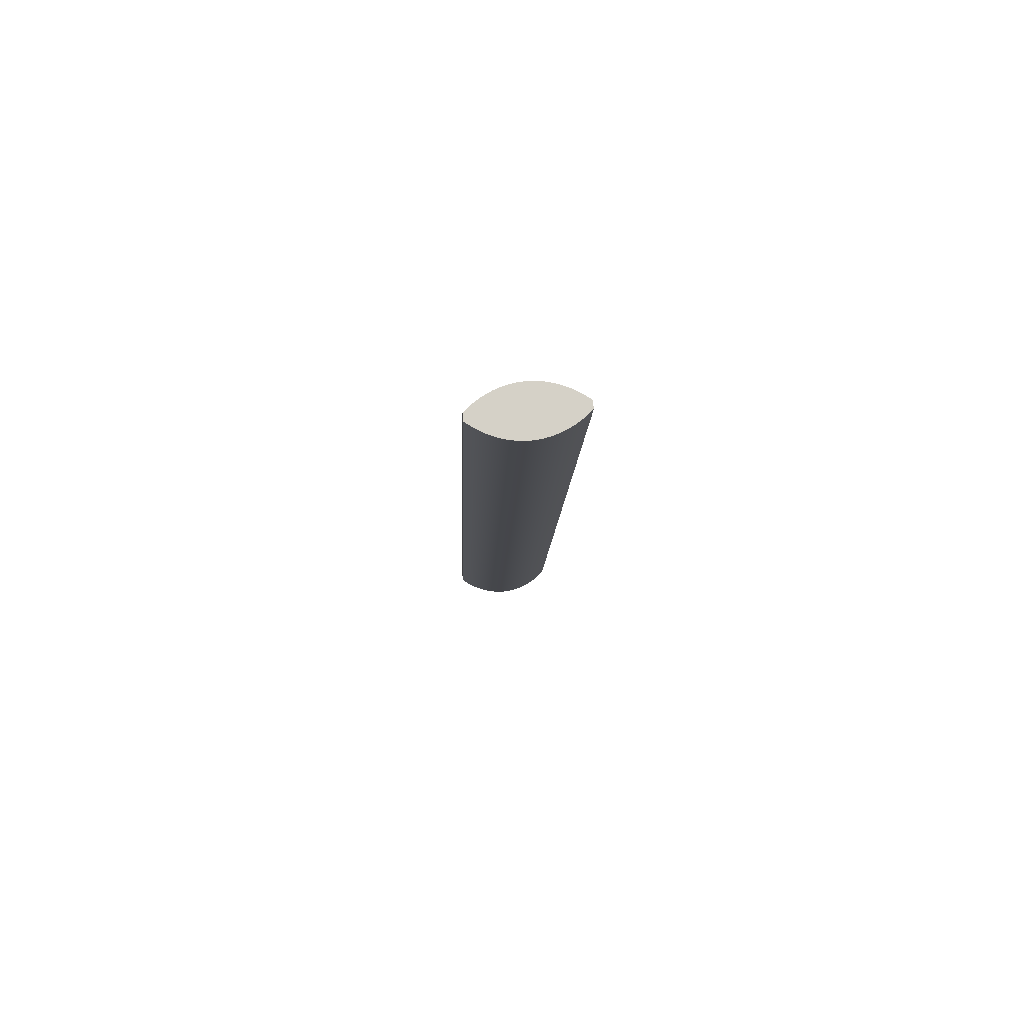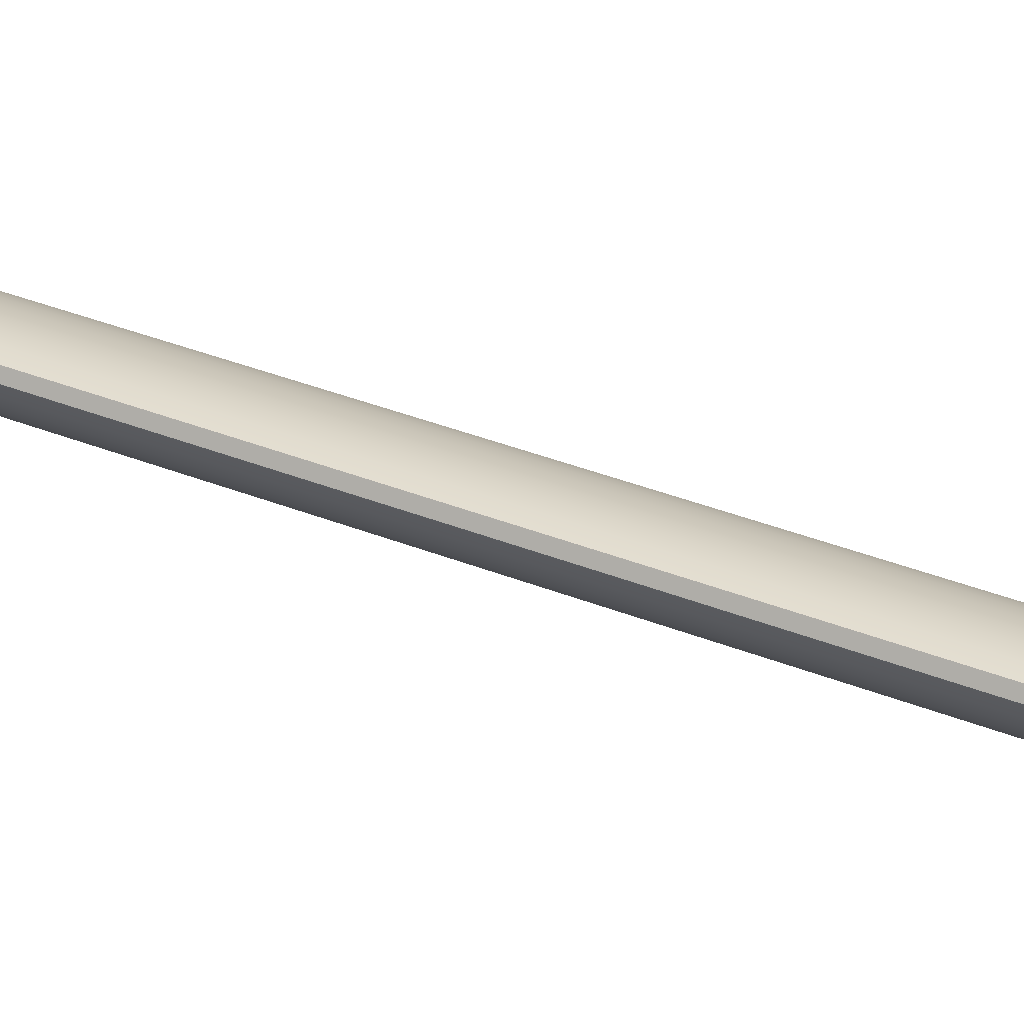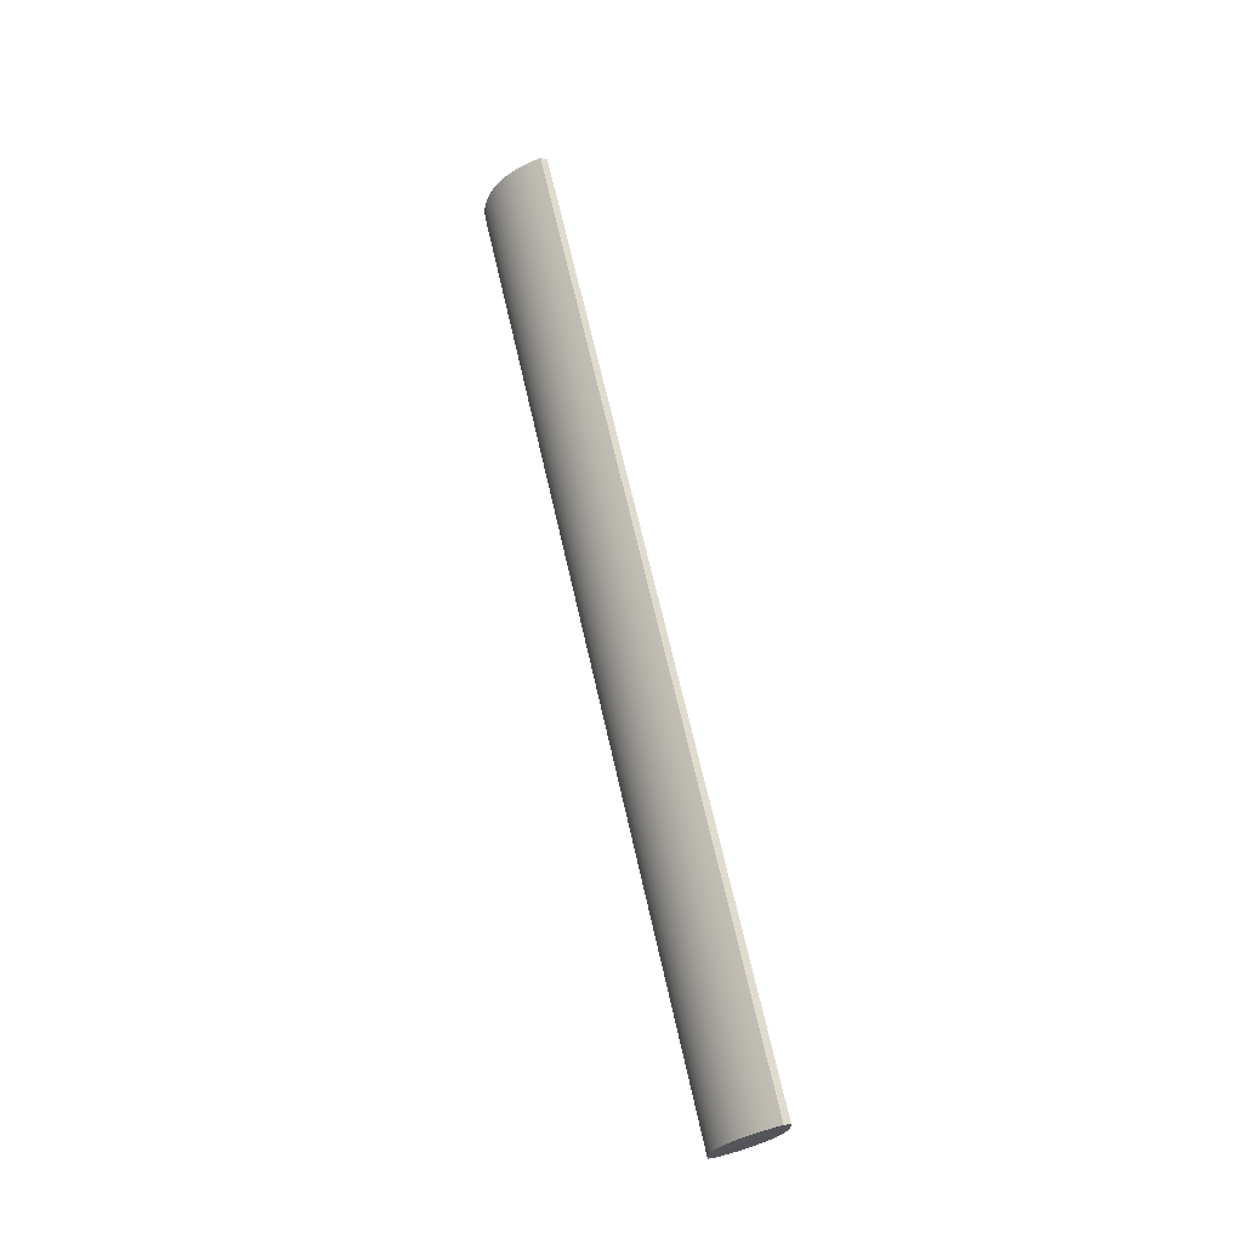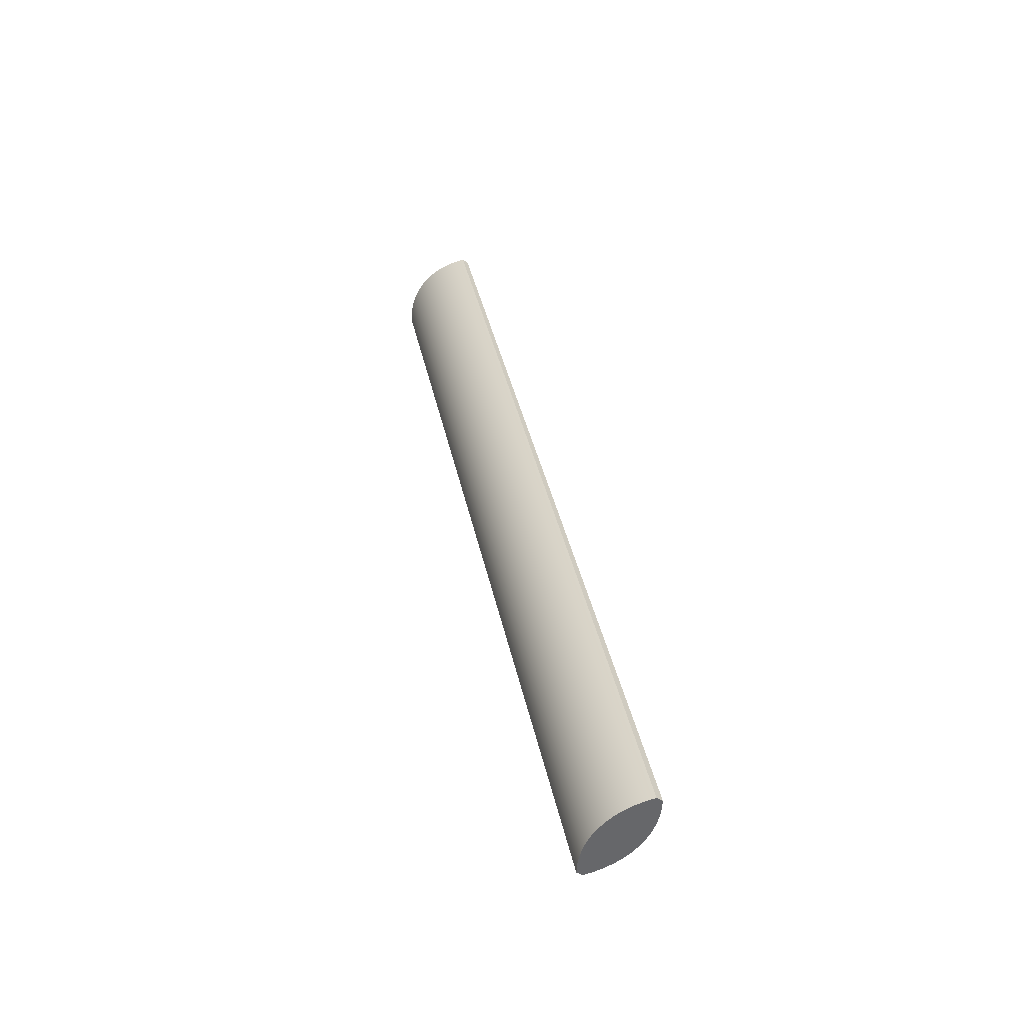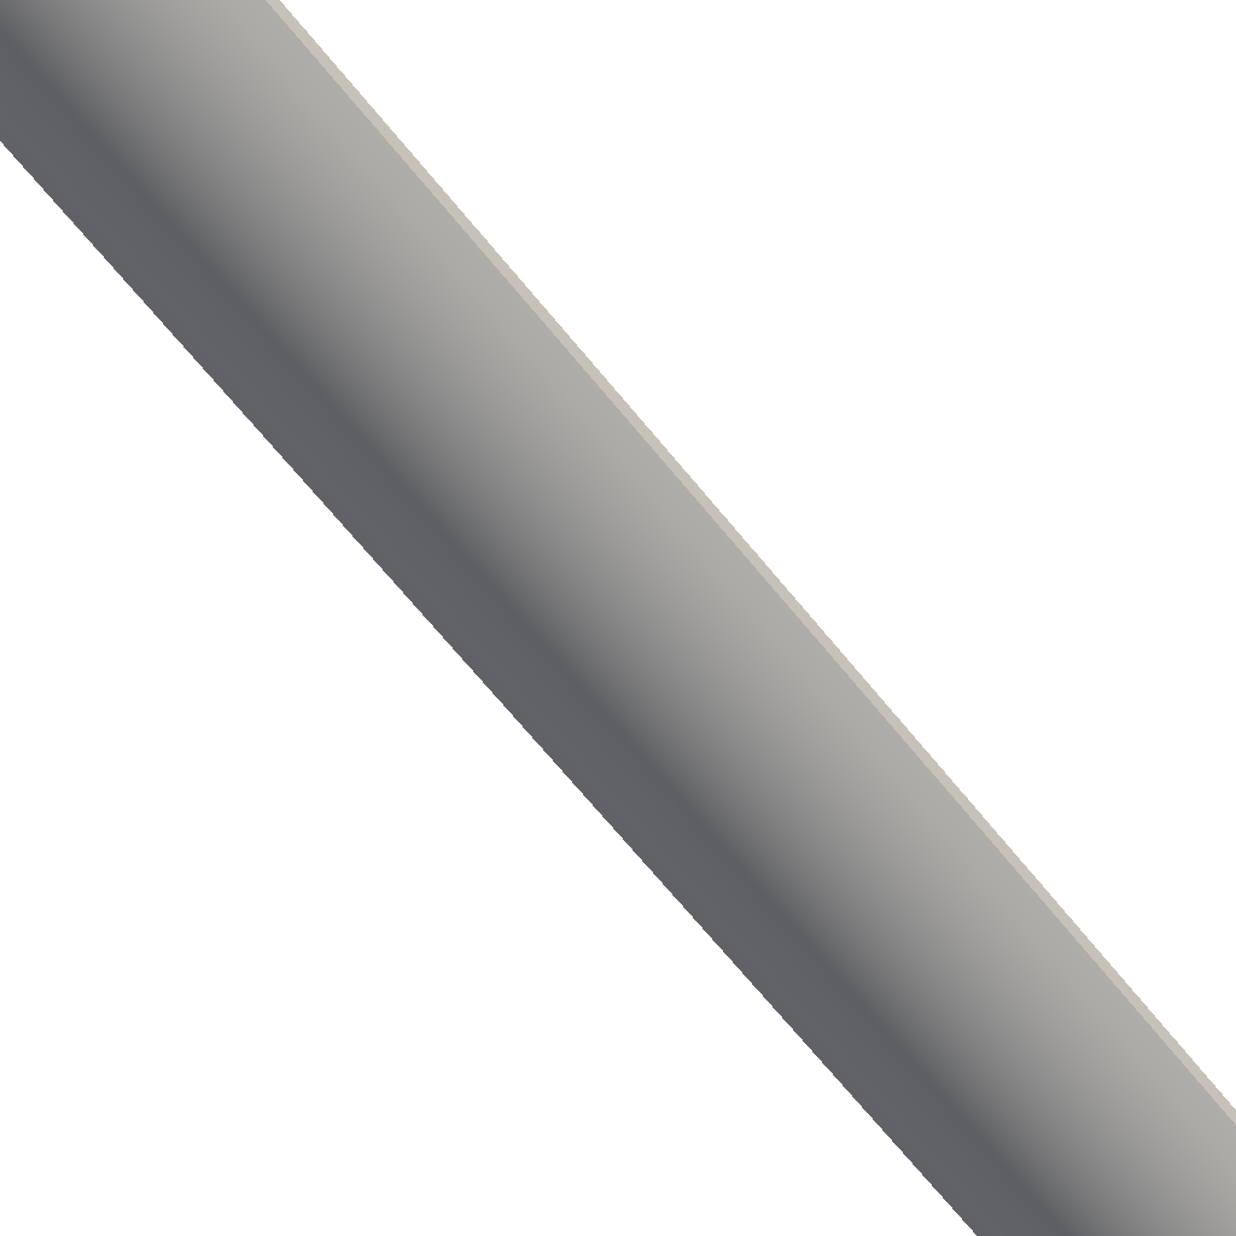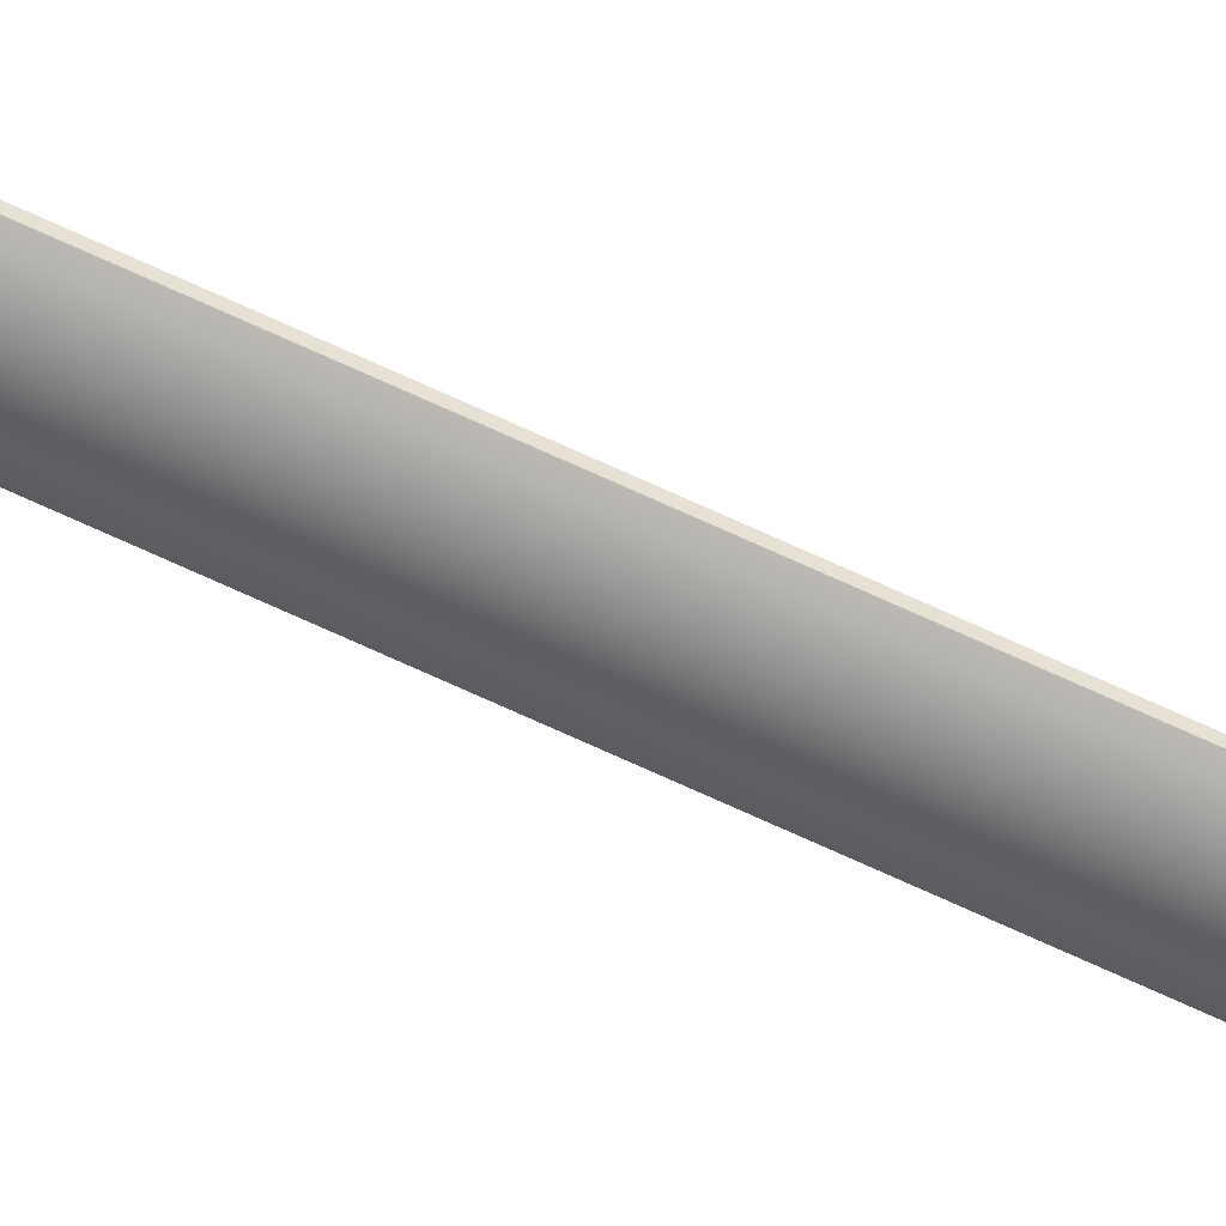
<metadata>
{"format":"obj","ext":"obj","renderer":"f3d","projection":"perspective","resolution":1024,"background":"white","views":[{"elev":64.9,"azim":-6.3,"up":"+Y"},{"elev":2.9,"azim":-67.7,"up":"+Z"},{"elev":-30.9,"azim":58.1,"up":"+Y"},{"elev":-61.2,"azim":50.8,"up":"+Y"},{"elev":-46.9,"azim":-139.6,"up":"+Z"},{"elev":-50.5,"azim":-108.4,"up":"+Z"}]}
</metadata>
<code>
o Group1/mesh1/mesh1-geometry#mesh1-geometry
v 0.0341 0.4145 -0.1014
v 0.02926 -0.06253 -0.2276
v 0.0341 -0.06212 -0.2291
v 0.02926 0.4141 -0.09987
v 0.0341 -0.05675 -0.2492
v 0.03881 -0.06156 -0.2312
v 0.02926 0.4203 -0.123
v 0.02434 -0.06278 -0.2267
v 0.02926 -0.05634 -0.2507
v 0.03881 -0.05732 -0.2471
v 0.03881 0.4151 -0.1035
v 0.02434 0.4206 -0.1239
v 0.0341 0.4199 -0.1214
v 0.02434 0.4139 -0.09895
v 0.03881 0.4194 -0.1193
v 0.04333 0.4158 -0.1062
v 0.04333 -0.05804 -0.2444
v 0.02434 -0.0561 -0.2516
v 0.01936 -0.06286 -0.2264
v 0.04333 -0.06084 -0.2339
v 0.01936 0.4207 -0.1242
v 0.01936 0.4138 -0.09864
v 0.04333 0.4186 -0.1166
v 0.04764 -0.05997 -0.2372
v 0.04764 -0.05891 -0.2411
v 0.01936 -0.05601 -0.2519
v 0.01439 -0.06278 -0.2267
v 0.04764 0.4167 -0.1094
v 0.01439 0.4206 -0.1239
v 0.01439 0.4139 -0.09895
v 0.04764 0.4178 -0.1134
v 0.01439 -0.0561 -0.2516
v 0.009462 -0.06253 -0.2276
v 0.009462 0.4203 -0.123
v 0.009462 0.4141 -0.09987
v 0.009462 -0.05634 -0.2507
v 0.004624 -0.06212 -0.2291
v 0.004624 0.4199 -0.1214
v 0.004624 0.4145 -0.1014
v 0.004624 -0.05675 -0.2492
v -8e-05 -0.06156 -0.2312
v -8e-05 0.4194 -0.1193
v -8e-05 -0.05732 -0.2471
v -8e-05 0.4151 -0.1035
v -0.004607 0.4158 -0.1062
v -0.004607 0.4186 -0.1166
v -0.004607 -0.06084 -0.2339
v -0.004607 -0.05804 -0.2444
v -0.008916 0.4167 -0.1094
v -0.008916 0.4178 -0.1134
v -0.008916 -0.05997 -0.2372
v -0.008916 -0.05891 -0.2411
f 1 2 3
f 2 1 4
f 3 2 1
f 4 1 2
f 2 5 3
f 3 5 2
f 6 1 3
f 3 1 6
f 7 4 1
f 1 4 7
f 4 8 2
f 2 8 4
f 2 9 5
f 5 9 2
f 3 5 10
f 10 5 3
f 1 6 11
f 11 6 1
f 3 10 6
f 6 10 3
f 12 4 7
f 7 4 12
f 7 1 13
f 13 1 7
f 8 4 14
f 14 4 8
f 8 9 2
f 2 9 8
f 7 5 9
f 9 5 7
f 5 15 10
f 10 15 5
f 6 16 11
f 11 16 6
f 13 1 11
f 11 1 13
f 6 10 17
f 17 10 6
f 12 14 4
f 4 14 12
f 7 18 12
f 12 18 7
f 5 7 13
f 13 7 5
f 14 19 8
f 8 19 14
f 8 18 9
f 9 18 8
f 18 7 9
f 9 7 18
f 15 5 13
f 13 5 15
f 15 17 10
f 10 17 15
f 16 6 20
f 20 6 16
f 15 11 16
f 16 11 15
f 13 11 15
f 15 11 13
f 6 17 20
f 20 17 6
f 21 14 12
f 12 14 21
f 18 21 12
f 12 21 18
f 19 14 22
f 22 14 19
f 19 18 8
f 8 18 19
f 17 15 23
f 23 15 17
f 24 16 20
f 20 16 24
f 15 16 23
f 23 16 15
f 20 17 25
f 25 17 20
f 21 22 14
f 14 22 21
f 21 18 26
f 26 18 21
f 22 27 19
f 19 27 22
f 19 26 18
f 18 26 19
f 23 25 17
f 17 25 23
f 16 24 28
f 28 24 16
f 20 25 24
f 24 25 20
f 23 16 28
f 28 16 23
f 29 22 21
f 21 22 29
f 26 29 21
f 21 29 26
f 27 22 30
f 30 22 27
f 27 26 19
f 19 26 27
f 25 23 31
f 31 23 25
f 24 31 28
f 28 31 24
f 31 24 25
f 25 24 31
f 23 28 31
f 31 28 23
f 29 30 22
f 22 30 29
f 29 26 32
f 32 26 29
f 30 33 27
f 27 33 30
f 27 32 26
f 26 32 27
f 34 30 29
f 29 30 34
f 32 34 29
f 29 34 32
f 33 30 35
f 35 30 33
f 33 32 27
f 27 32 33
f 34 35 30
f 30 35 34
f 34 32 36
f 36 32 34
f 35 37 33
f 33 37 35
f 33 36 32
f 32 36 33
f 38 35 34
f 34 35 38
f 36 38 34
f 34 38 36
f 37 35 39
f 39 35 37
f 37 36 33
f 33 36 37
f 38 39 35
f 35 39 38
f 38 36 40
f 40 36 38
f 39 41 37
f 37 41 39
f 37 40 36
f 36 40 37
f 42 39 38
f 38 39 42
f 43 38 40
f 40 38 43
f 41 39 44
f 44 39 41
f 41 40 37
f 37 40 41
f 42 44 39
f 39 44 42
f 38 43 42
f 42 43 38
f 41 43 40
f 40 43 41
f 45 41 44
f 44 41 45
f 46 44 42
f 42 44 46
f 43 46 42
f 42 46 43
f 47 43 41
f 41 43 47
f 41 45 47
f 47 45 41
f 46 45 44
f 44 45 46
f 46 43 48
f 48 43 46
f 47 48 43
f 43 48 47
f 49 47 45
f 45 47 49
f 50 45 46
f 46 45 50
f 48 50 46
f 46 50 48
f 51 48 47
f 47 48 51
f 47 49 51
f 51 49 47
f 45 50 49
f 49 50 45
f 50 48 52
f 52 48 50
f 48 51 52
f 52 51 48
f 50 51 49
f 49 51 50
f 51 50 52
f 52 50 51

</code>
